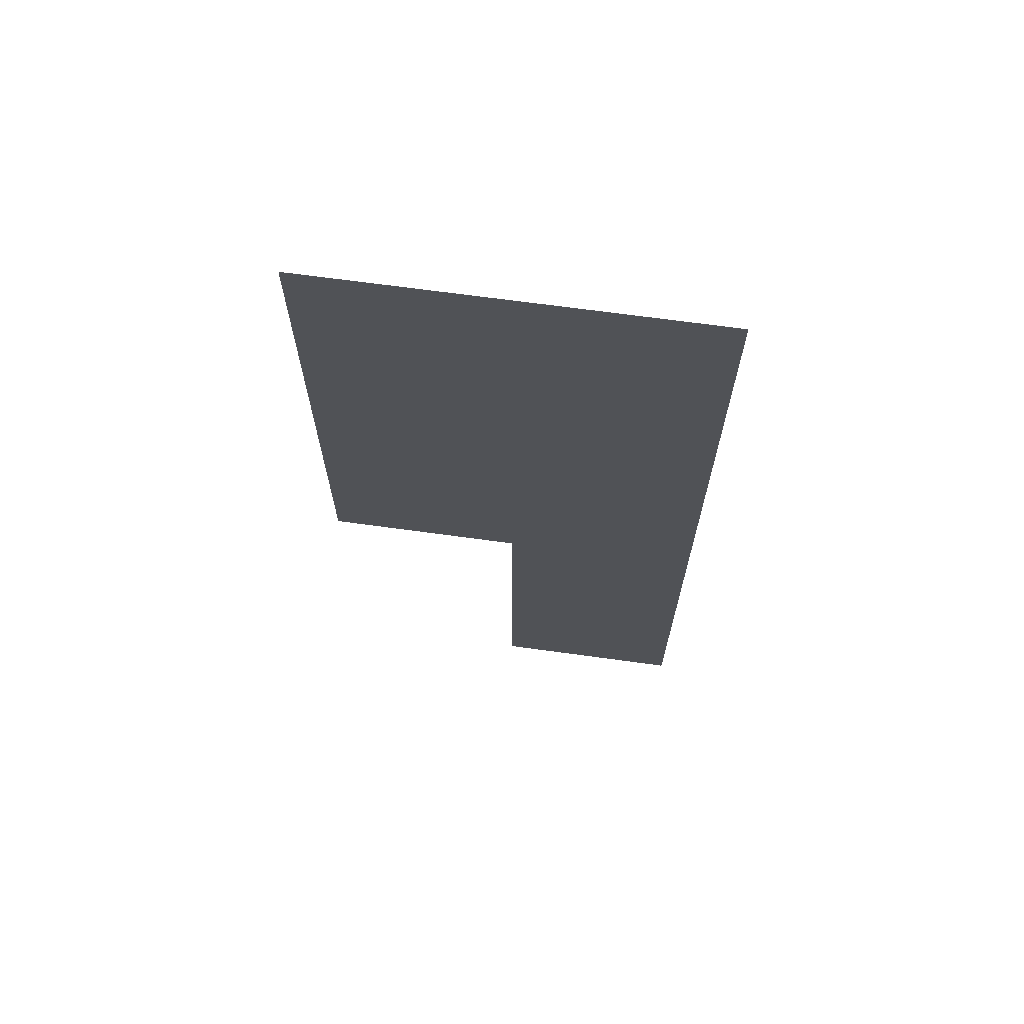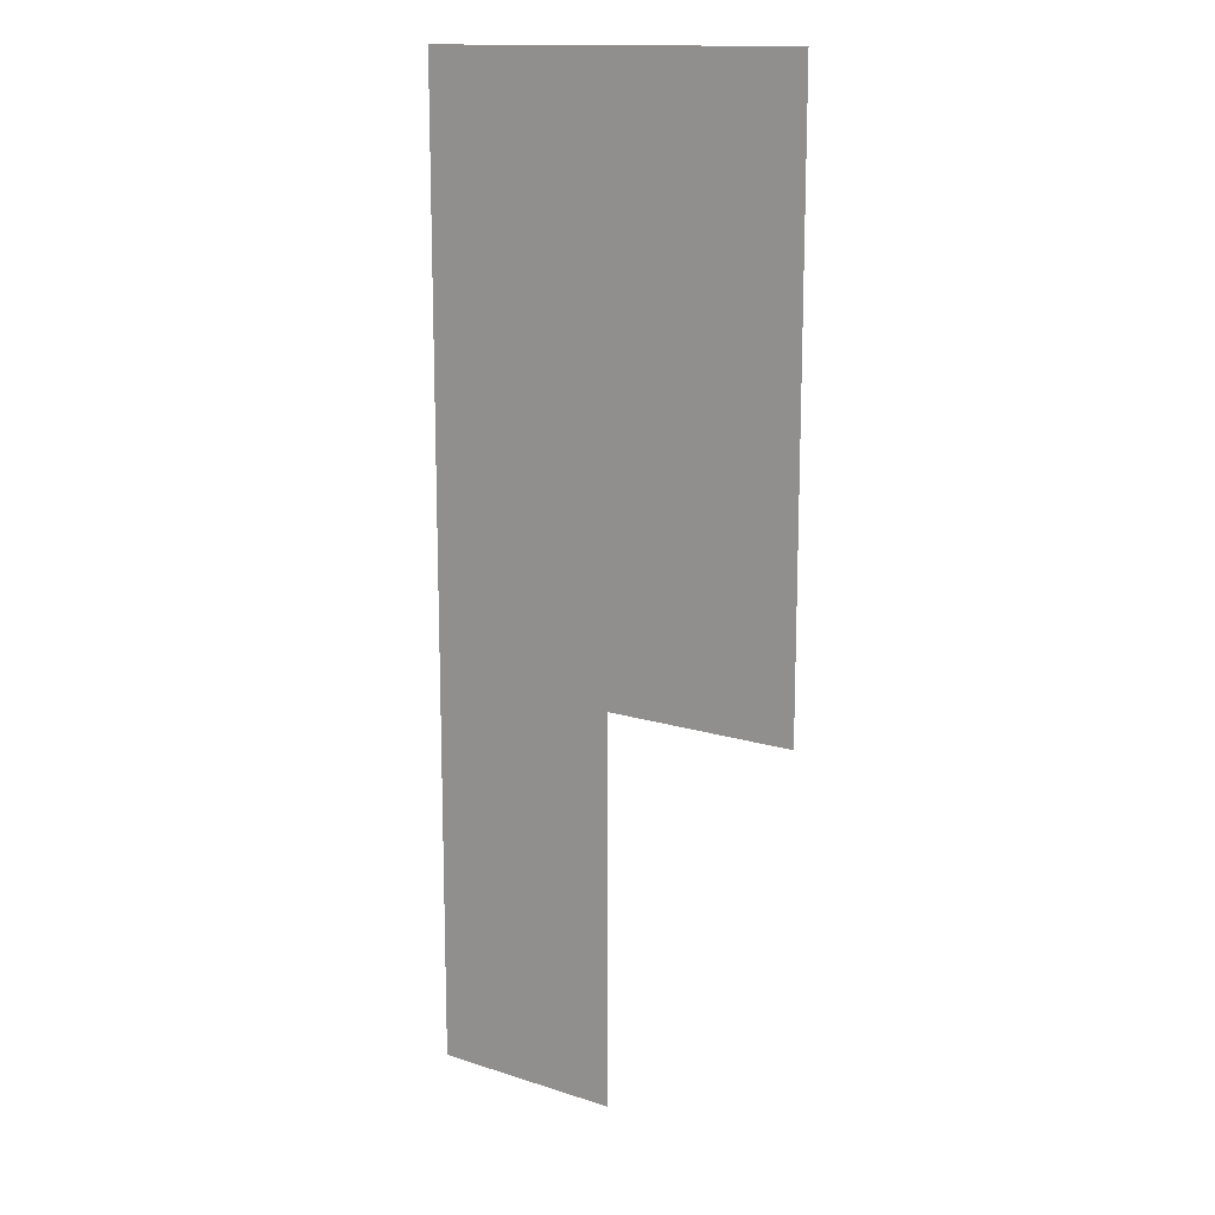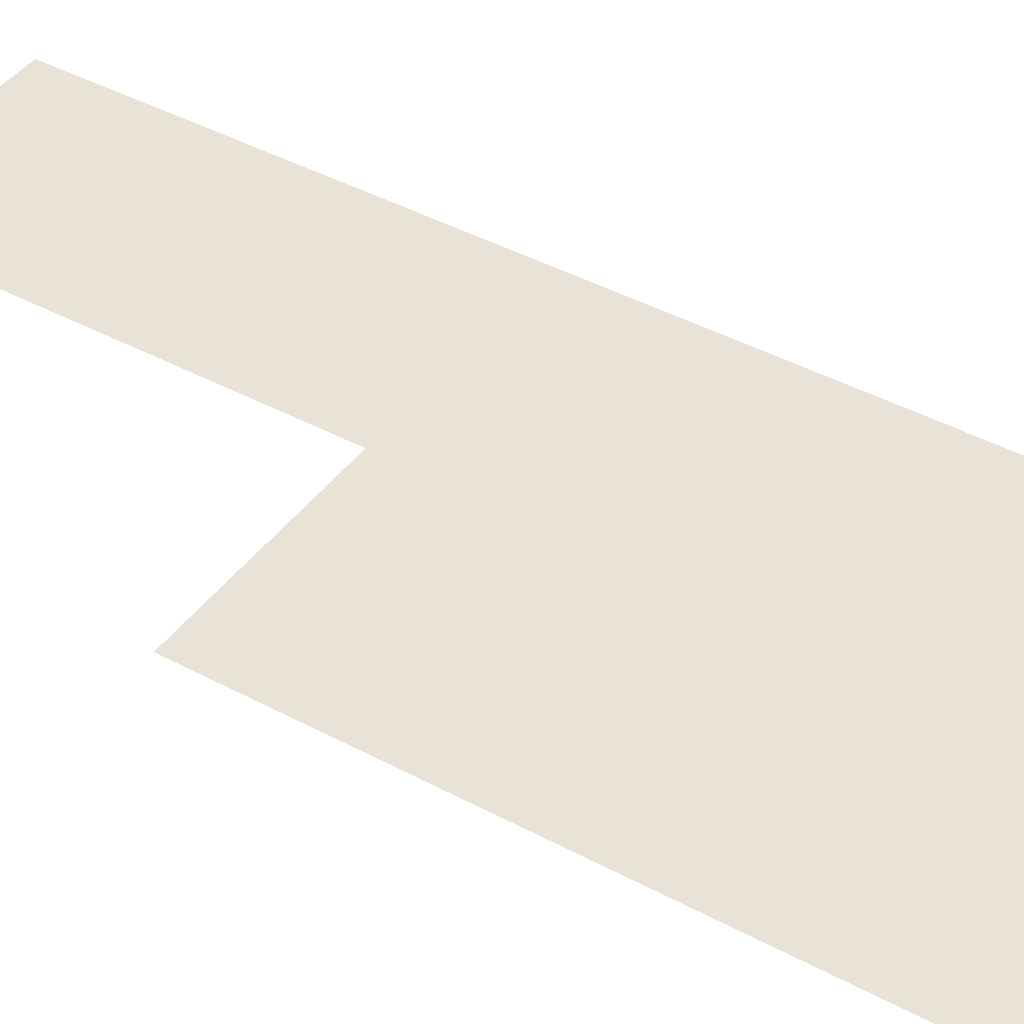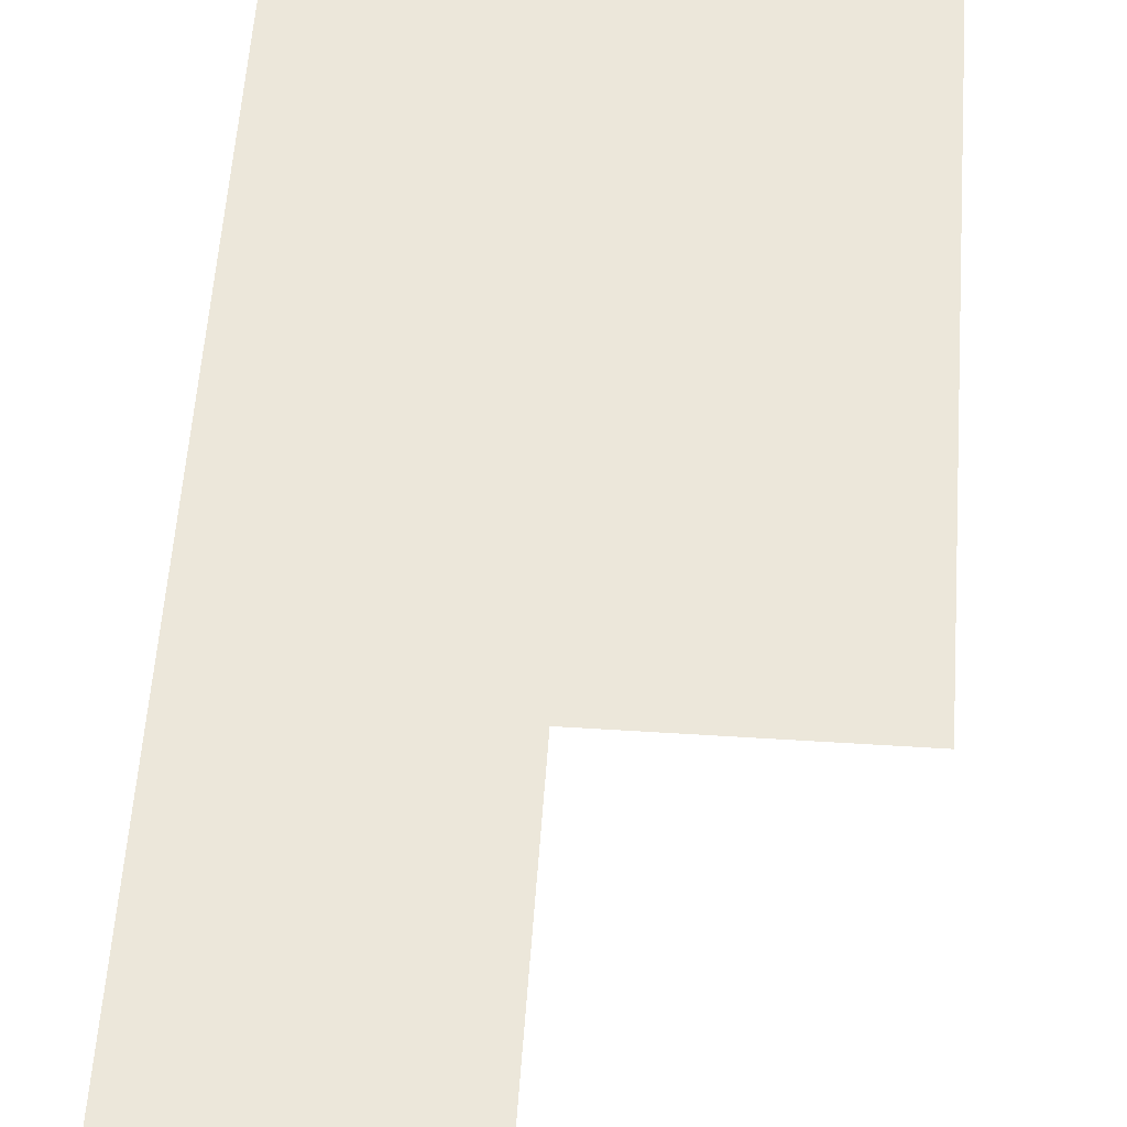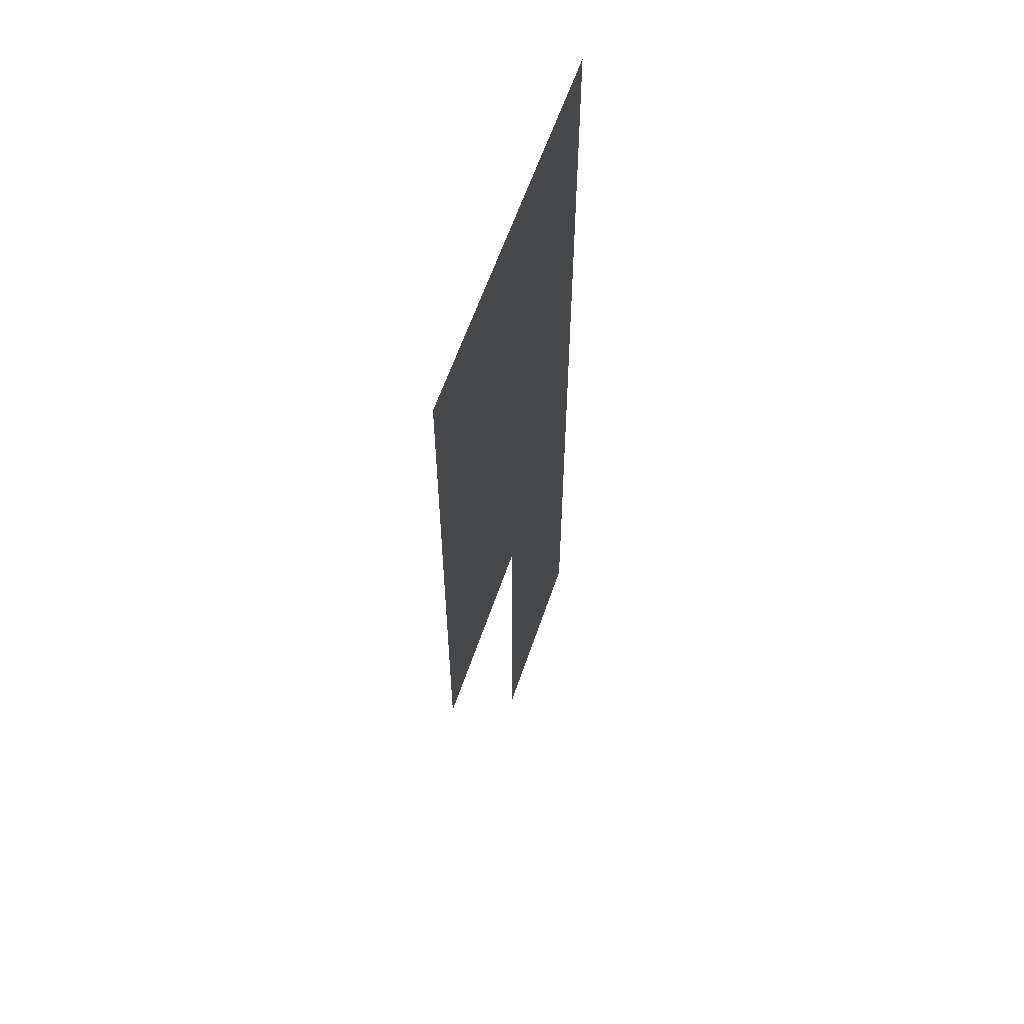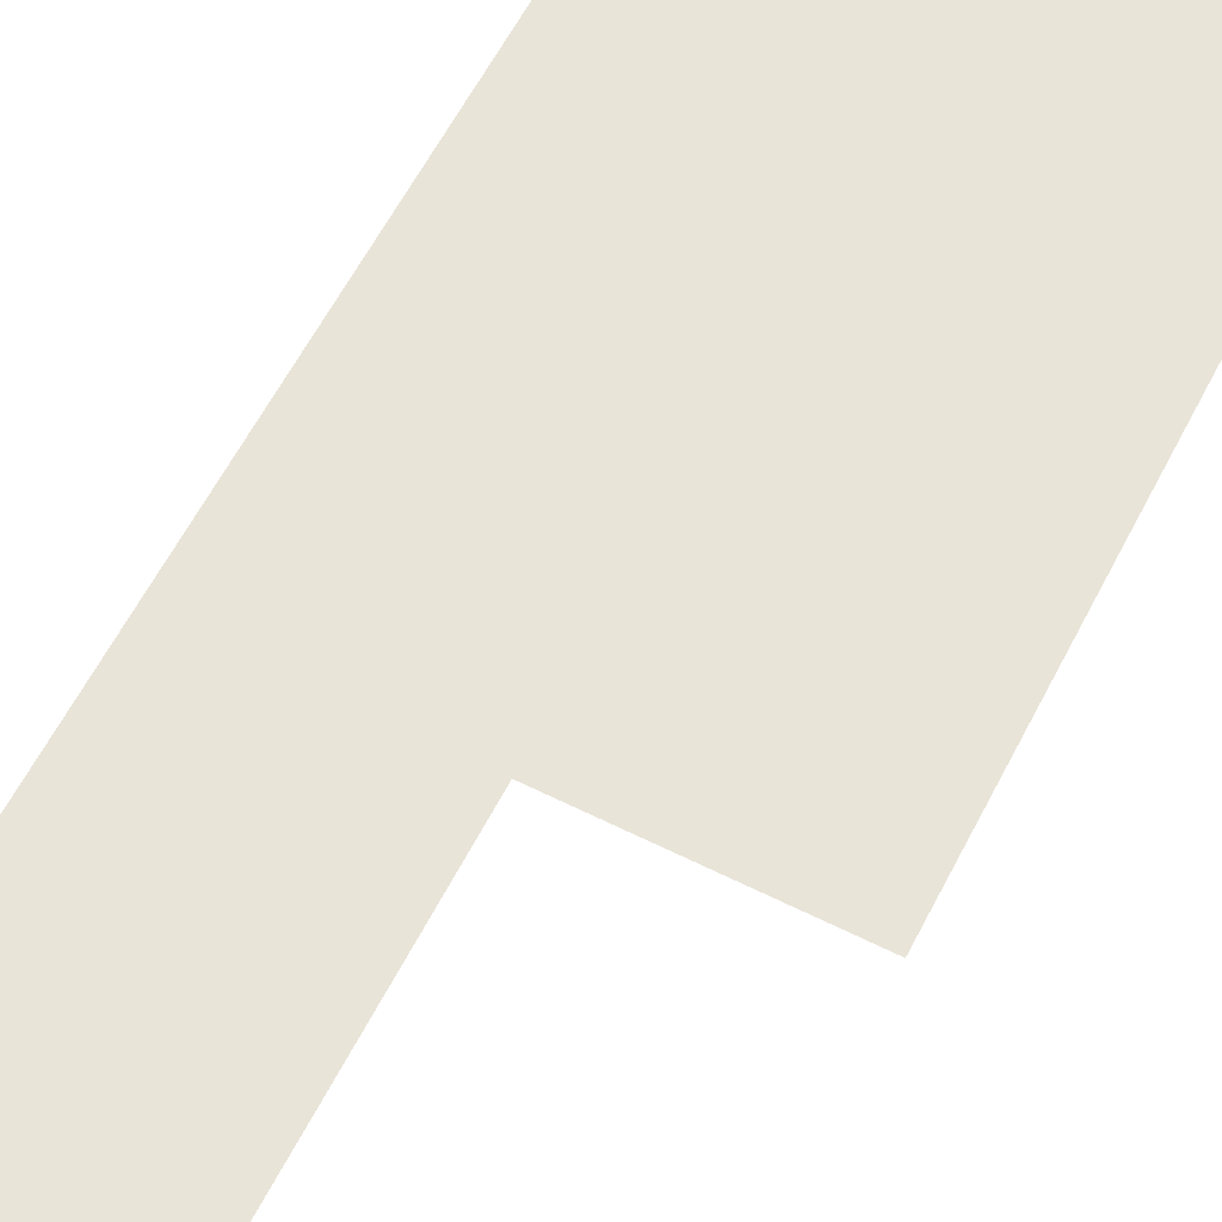
<metadata>
{"format":"obj","ext":"obj","renderer":"f3d","projection":"perspective","resolution":1024,"background":"white","views":[{"elev":69.1,"azim":-172.2,"up":"+Y"},{"elev":14.3,"azim":35.2,"up":"+Y"},{"elev":41.9,"azim":123.1,"up":"+Z"},{"elev":53.9,"azim":3.9,"up":"+Z"},{"elev":60.4,"azim":108.7,"up":"+Y"},{"elev":60.1,"azim":27.1,"up":"+Z"}]}
</metadata>
<code>
v 8.5 18.5 0
v 8.5 19.5 0
v 8.5 20.5 0
v 8.5 21.5 0
v 8.5 22.5 0
v 8.5 23.5 0
v 9.5 18.5 0
v 9.5 19.5 0
v 9.5 20.5 0
v 9.5 21.5 0
v 9.5 22.5 0
v 9.5 23.5 0
v 10.5 20.5 0
v 10.5 21.5 0
v 10.5 22.5 0
v 10.5 23.5 0
f 5 12 6
f 5 11 12
f 11 16 12
f 11 15 16
f 4 11 5
f 4 10 11
f 3 10 4
f 3 9 10
f 9 14 10
f 9 13 14
f 10 15 11
f 10 14 15
f 2 9 3
f 2 8 9
f 1 8 2
f 1 7 8

</code>
